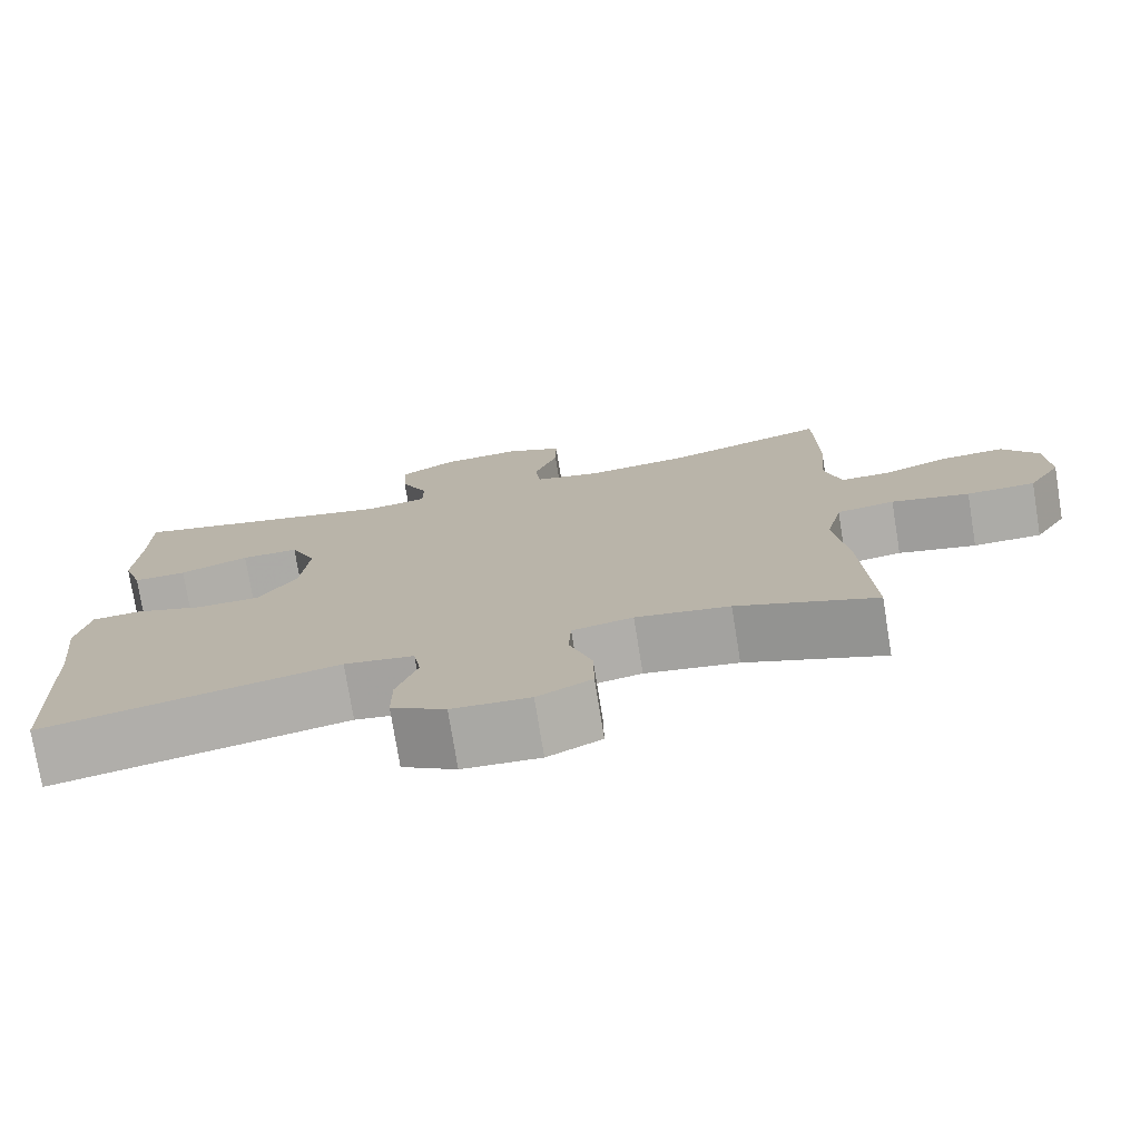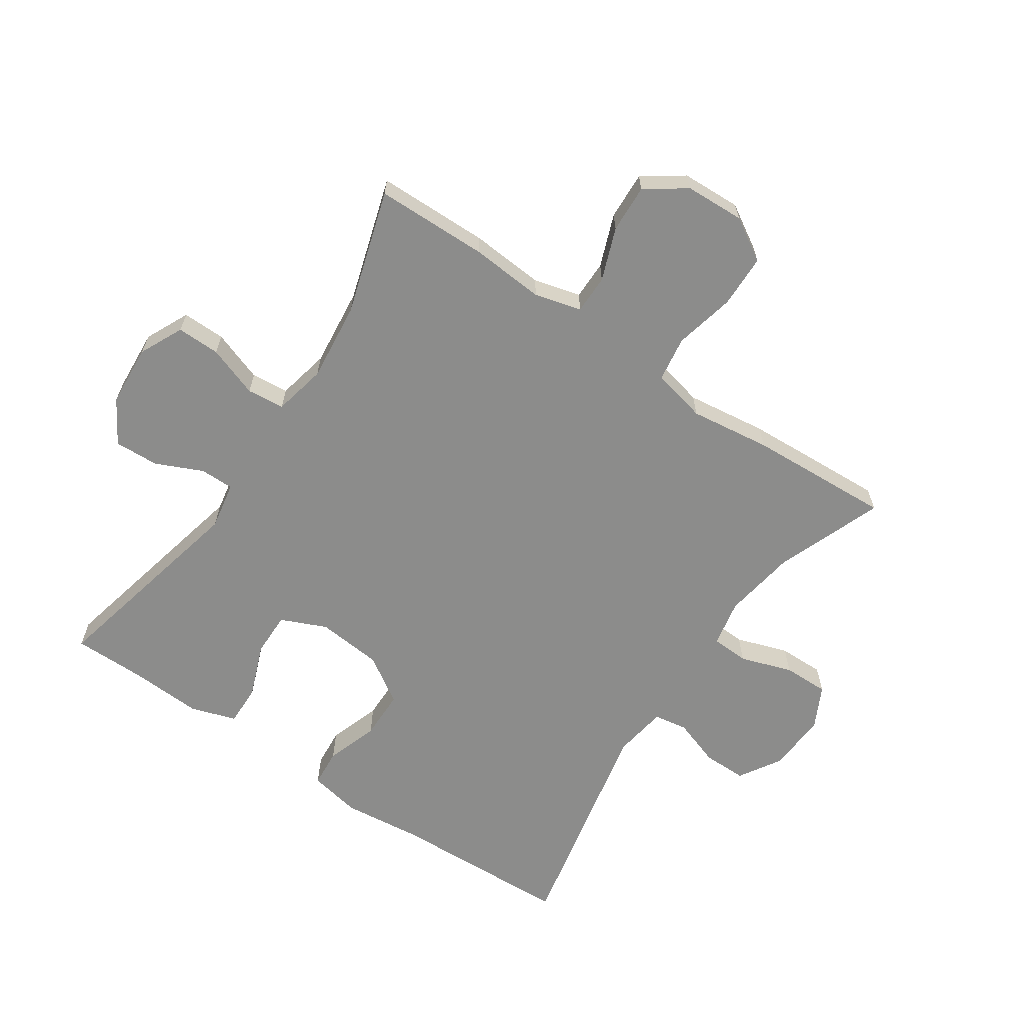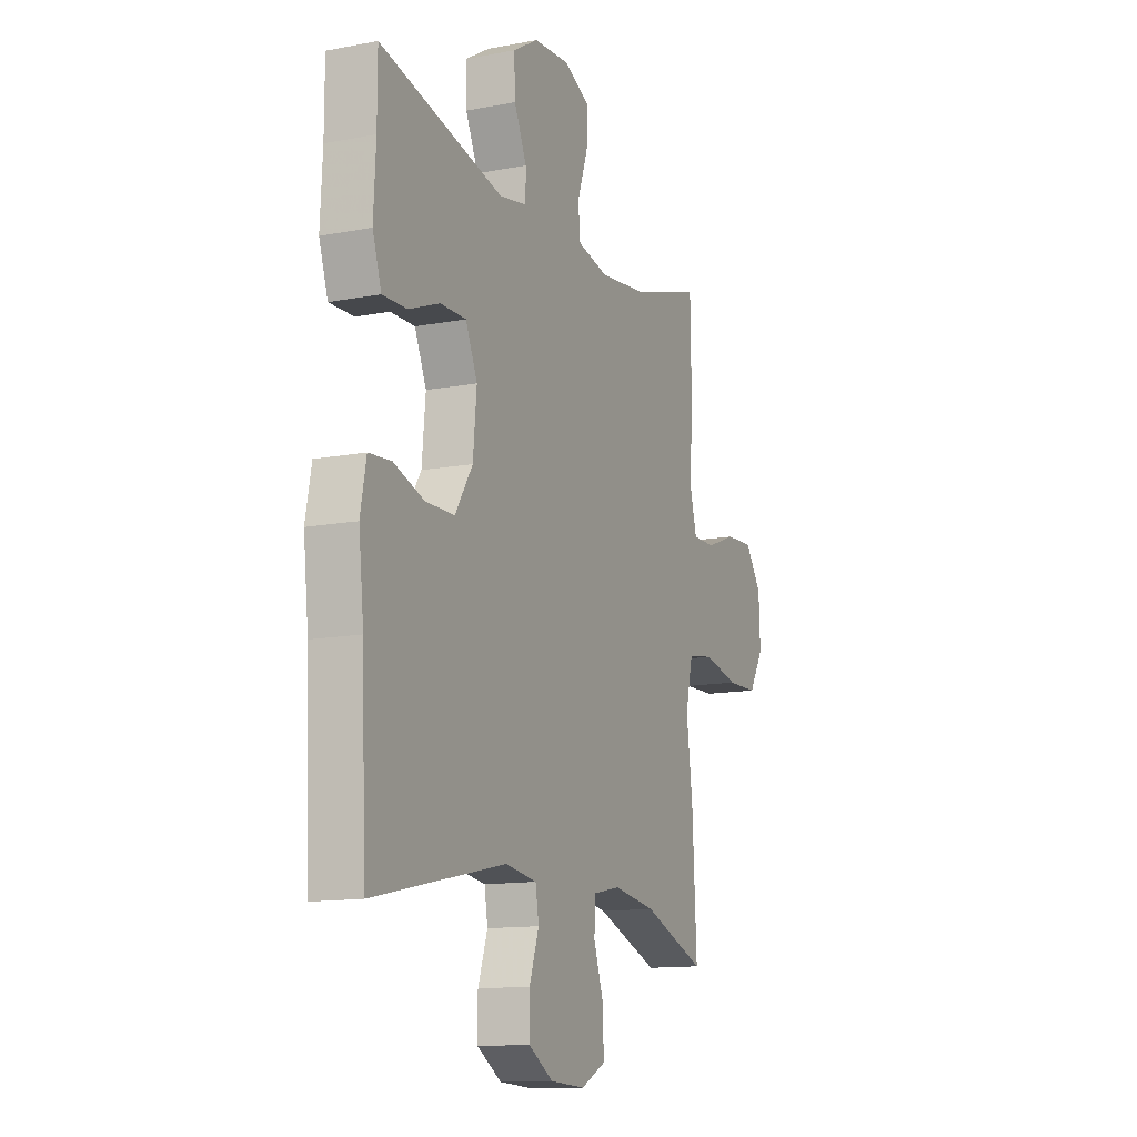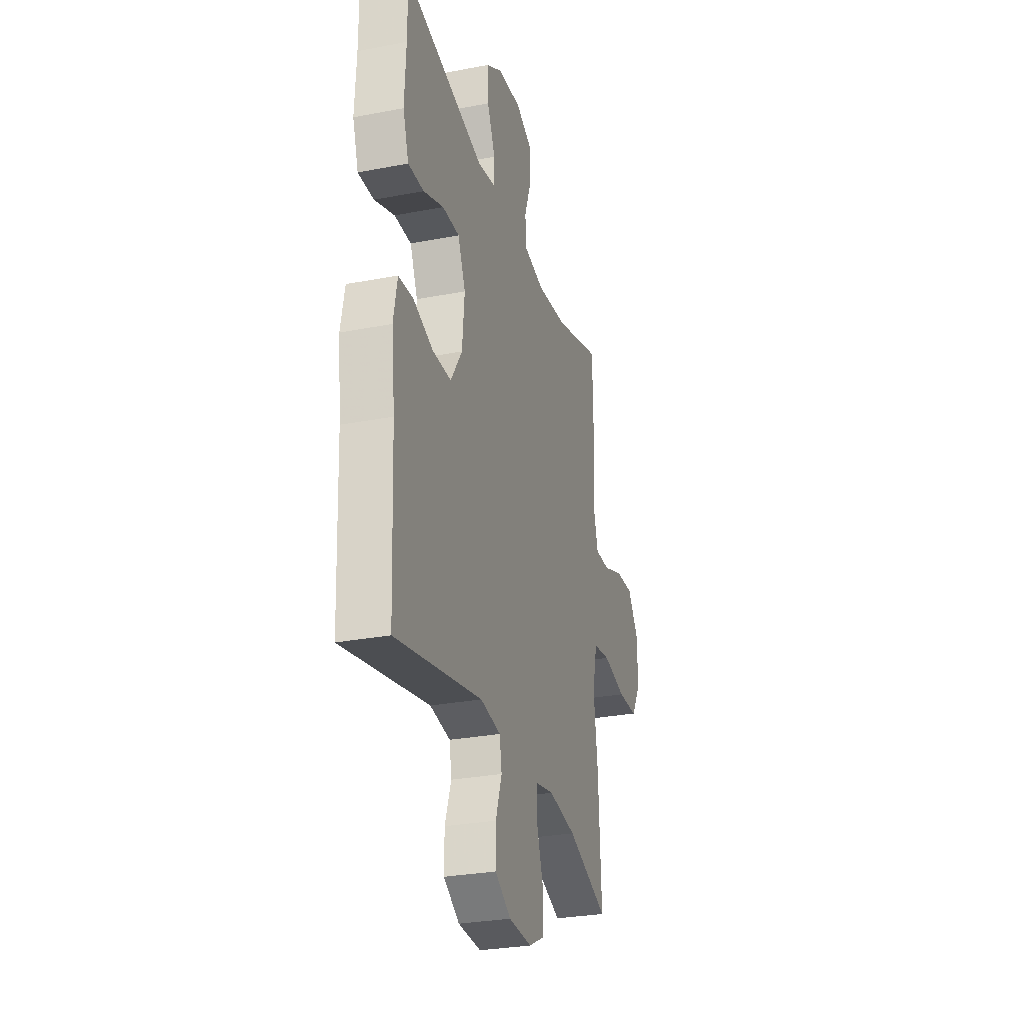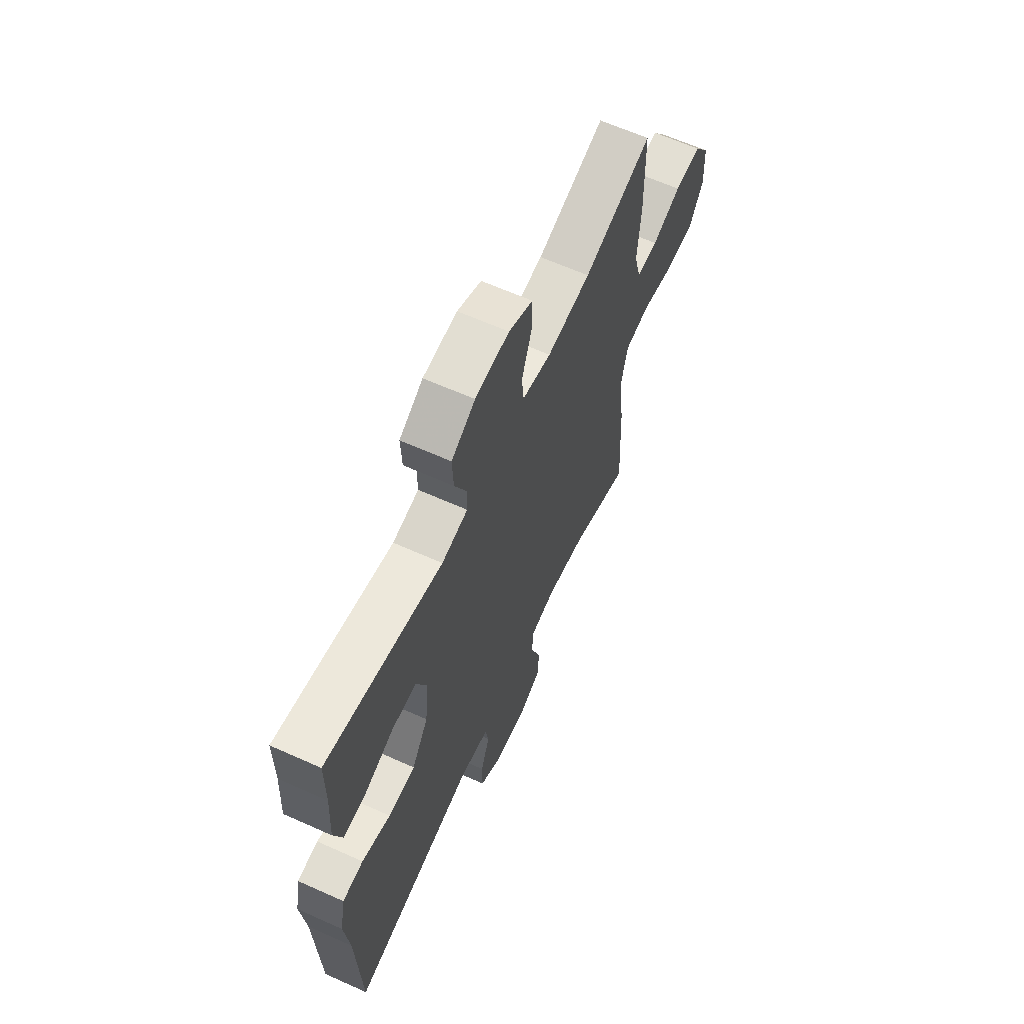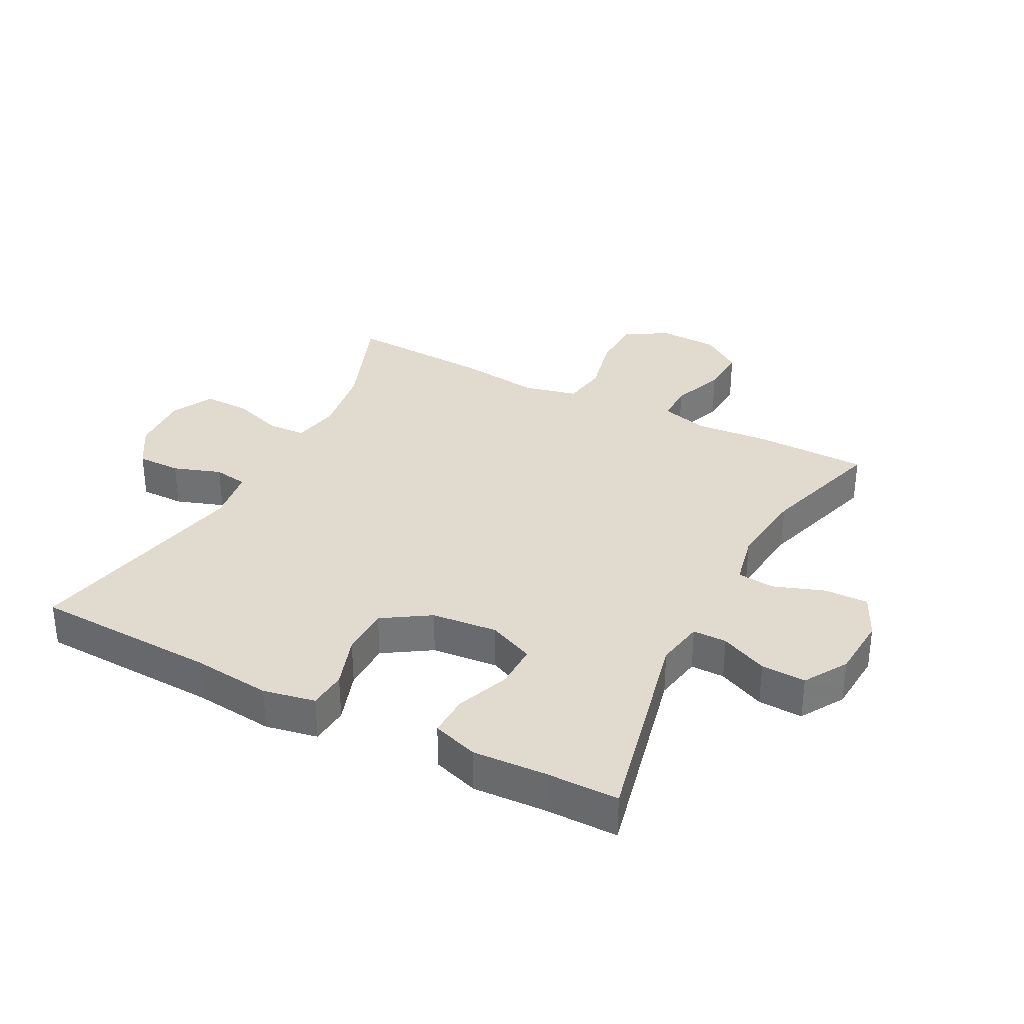
<metadata>
{"format":"obj","ext":"obj","renderer":"f3d","projection":"perspective","resolution":1024,"background":"white","views":[{"elev":-75.9,"azim":9.2,"up":"+Z"},{"elev":-64.1,"azim":55.9,"up":"+Y"},{"elev":-12.8,"azim":-66.2,"up":"+Z"},{"elev":-28.8,"azim":-73.9,"up":"+Z"},{"elev":63.7,"azim":-65.6,"up":"+Z"},{"elev":33.6,"azim":-62.6,"up":"+Y"}]}
</metadata>
<code>
v 0.5 0.07 0.5
v 0.503 0.07 0.32
v 0.494 0.07 0.202
v 0.514 0.07 0.127
v 0.576 0.07 0.127
v 0.66 0.07 0.159
v 0.737 0.07 0.163
v 0.782 0.07 0.099
v 0.786 0.07 0.004
v 0.745 0.07 -0.064
v 0.66 0.07 -0.066
v 0.563 0.07 -0.044
v 0.491 0.07 -0.055
v 0.471 0.07 -0.142
v 0.488 0.07 -0.271
v 0.5 0.07 -0.5
v 0.328 0.07 -0.435
v 0.212 0.07 -0.417
v 0.137 0.07 -0.432
v 0.134 0.07 -0.492
v 0.162 0.07 -0.575
v 0.163 0.07 -0.648
v 0.096 0.07 -0.682
v 0 0.07 -0.677
v -0.067 0.07 -0.636
v -0.067 0.07 -0.566
v -0.041 0.07 -0.49
v -0.05 0.07 -0.436
v -0.136 0.07 -0.423
v -0.5 0.07 -0.5
v -0.512 0.07 -0.209
v -0.526 0.07 -0.083
v -0.51 0.07 0
v -0.449 0.07 0.005
v -0.365 0.07 -0.023
v -0.286 0.07 -0.022
v -0.238 0.07 0.053
v -0.228 0.07 0.158
v -0.26 0.07 0.231
v -0.331 0.07 0.23
v -0.416 0.07 0.197
v -0.482 0.07 0.195
v -0.506 0.07 0.268
v -0.5 0.07 0.384
v -0.5 0.07 0.5
v -0.163 0.07 0.424
v -0.087 0.07 0.438
v -0.087 0.07 0.492
v -0.121 0.07 0.567
v -0.124 0.07 0.638
v -0.055 0.07 0.68
v 0.044 0.07 0.687
v 0.114 0.07 0.654
v 0.113 0.07 0.585
v 0.084 0.07 0.503
v 0.09 0.07 0.443
v 0.174 0.07 0.425
v 0.301 0.07 0.439
v 0.5 0 0.5
v 0.503 0 0.32
v 0.494 0 0.202
v 0.514 0 0.127
v 0.576 0 0.127
v 0.66 0 0.159
v 0.737 0 0.163
v 0.782 0 0.099
v 0.786 0 0.004
v 0.745 0 -0.064
v 0.66 0 -0.066
v 0.563 0 -0.044
v 0.491 0 -0.055
v 0.471 0 -0.142
v 0.488 0 -0.271
v 0.5 0 -0.5
v 0.328 0 -0.435
v 0.212 0 -0.417
v 0.137 0 -0.432
v 0.134 0 -0.492
v 0.162 0 -0.575
v 0.163 0 -0.648
v 0.096 0 -0.682
v 0 0 -0.677
v -0.067 0 -0.636
v -0.067 0 -0.566
v -0.041 0 -0.49
v -0.05 0 -0.436
v -0.136 0 -0.423
v -0.5 0 -0.5
v -0.512 0 -0.209
v -0.526 0 -0.083
v -0.51 0 0
v -0.449 0 0.005
v -0.365 0 -0.023
v -0.286 0 -0.022
v -0.238 0 0.053
v -0.228 0 0.158
v -0.26 0 0.231
v -0.331 0 0.23
v -0.416 0 0.197
v -0.482 0 0.195
v -0.506 0 0.268
v -0.5 0 0.384
v -0.5 0 0.5
v -0.163 0 0.424
v -0.087 0 0.438
v -0.087 0 0.492
v -0.121 0 0.567
v -0.124 0 0.638
v -0.055 0 0.68
v 0.044 0 0.687
v 0.114 0 0.654
v 0.113 0 0.585
v 0.084 0 0.503
v 0.09 0 0.443
v 0.174 0 0.425
v 0.301 0 0.439
f 52 53 54 55
f 52 55 56
f 51 52 56
f 48 49 50 51
f 47 48 51 56
f 46 47 56 57
f 44 45 46
f 43 44 46 57
f 40 41 42 43
f 39 40 43 57
f 32 33 34 35
f 31 32 35 36
f 29 30 31 36
f 28 29 36 37
f 24 25 26 27
f 24 27 28
f 23 24 28
f 20 21 22 23
f 19 20 23 28
f 18 19 28 37
f 14 15 16 17
f 13 14 17 18
f 9 10 11 12
f 9 12 13
f 8 9 13
f 5 6 7 8
f 4 5 8 13
f 3 4 13 18
f 58 1 2 3
f 38 39 57 58
f 37 38 58
f 3 18 37 58
f 113 112 111 110
f 114 113 110
f 114 110 109
f 109 108 107 106
f 114 109 106 105
f 115 114 105 104
f 104 103 102
f 115 104 102 101
f 101 100 99 98
f 115 101 98 97
f 93 92 91 90
f 94 93 90 89
f 94 89 88 87
f 95 94 87 86
f 85 84 83 82
f 86 85 82
f 86 82 81
f 81 80 79 78
f 86 81 78 77
f 95 86 77 76
f 75 74 73 72
f 76 75 72 71
f 70 69 68 67
f 71 70 67
f 71 67 66
f 66 65 64 63
f 71 66 63 62
f 76 71 62 61
f 61 60 59 116
f 116 115 97 96
f 116 96 95
f 116 95 76 61
f 1 59 60 2
f 2 60 61 3
f 3 61 62 4
f 4 62 63 5
f 5 63 64 6
f 6 64 65 7
f 7 65 66 8
f 8 66 67 9
f 9 67 68 10
f 10 68 69 11
f 11 69 70 12
f 12 70 71 13
f 13 71 72 14
f 14 72 73 15
f 15 73 74 16
f 16 74 75 17
f 17 75 76 18
f 18 76 77 19
f 19 77 78 20
f 20 78 79 21
f 21 79 80 22
f 22 80 81 23
f 23 81 82 24
f 24 82 83 25
f 25 83 84 26
f 26 84 85 27
f 27 85 86 28
f 28 86 87 29
f 29 87 88 30
f 30 88 89 31
f 31 89 90 32
f 32 90 91 33
f 33 91 92 34
f 34 92 93 35
f 35 93 94 36
f 36 94 95 37
f 37 95 96 38
f 38 96 97 39
f 39 97 98 40
f 40 98 99 41
f 41 99 100 42
f 42 100 101 43
f 43 101 102 44
f 44 102 103 45
f 45 103 104 46
f 46 104 105 47
f 47 105 106 48
f 48 106 107 49
f 49 107 108 50
f 50 108 109 51
f 51 109 110 52
f 52 110 111 53
f 53 111 112 54
f 54 112 113 55
f 55 113 114 56
f 56 114 115 57
f 57 115 116 58
f 58 116 59 1

</code>
